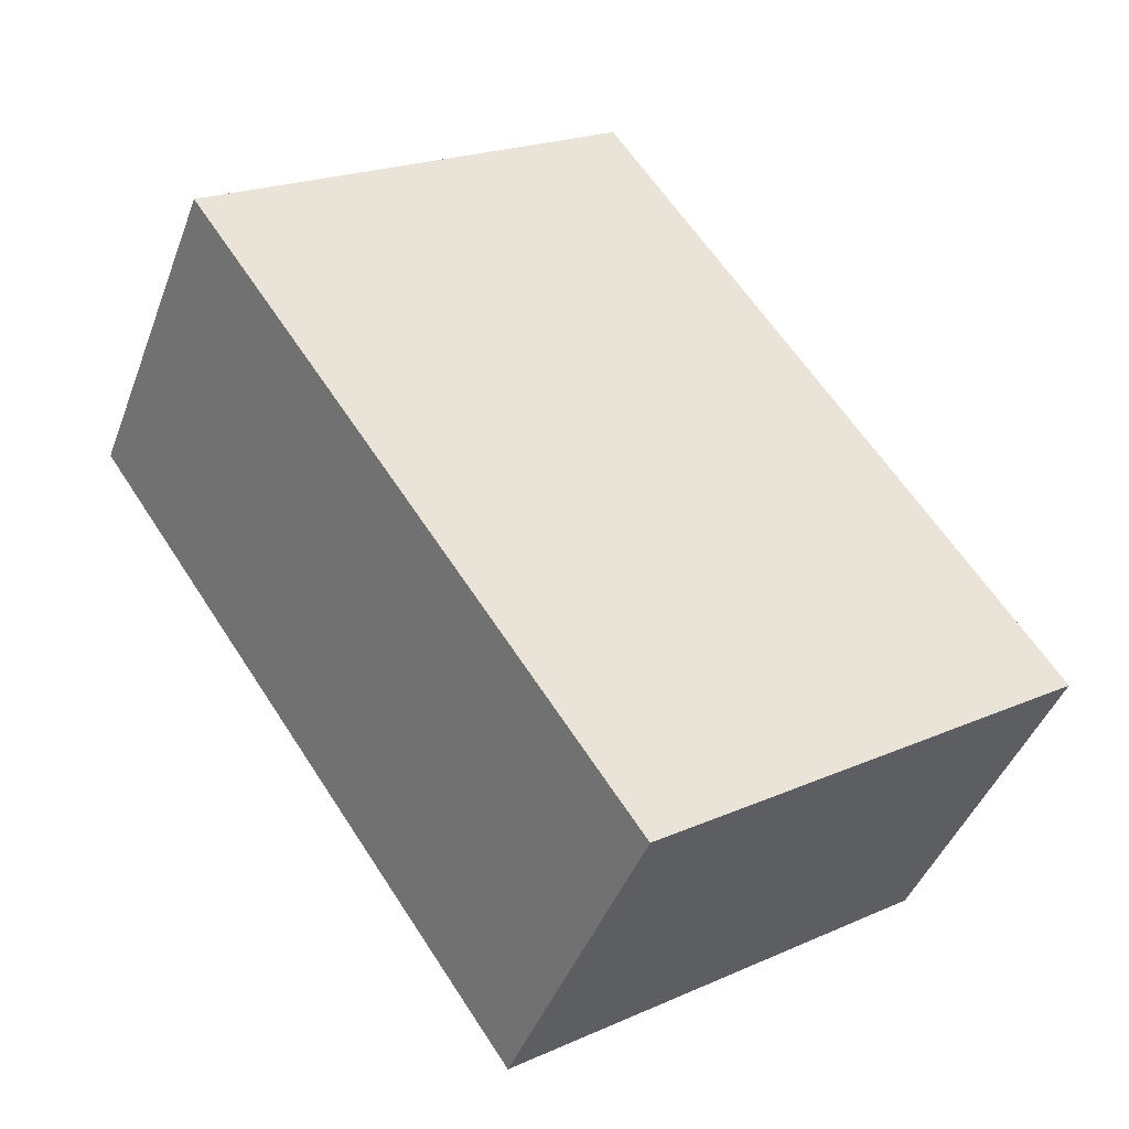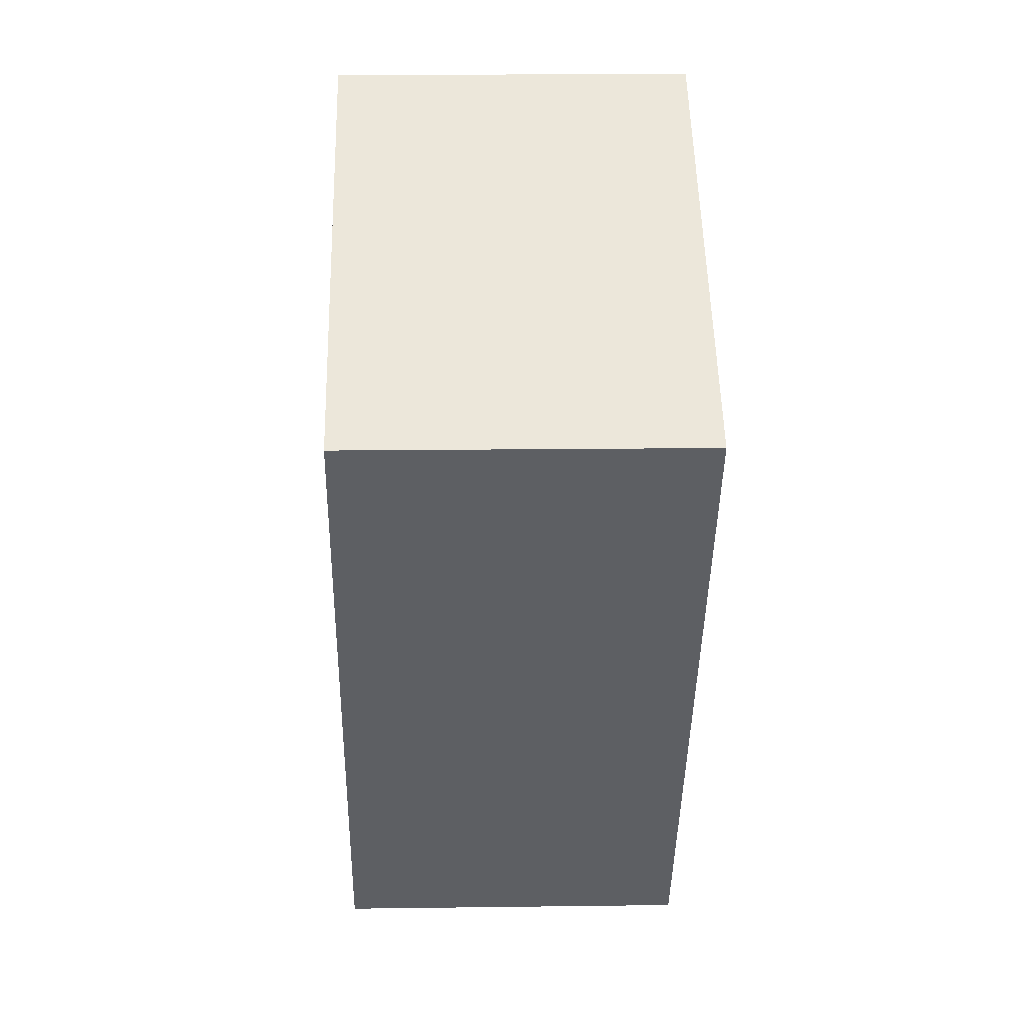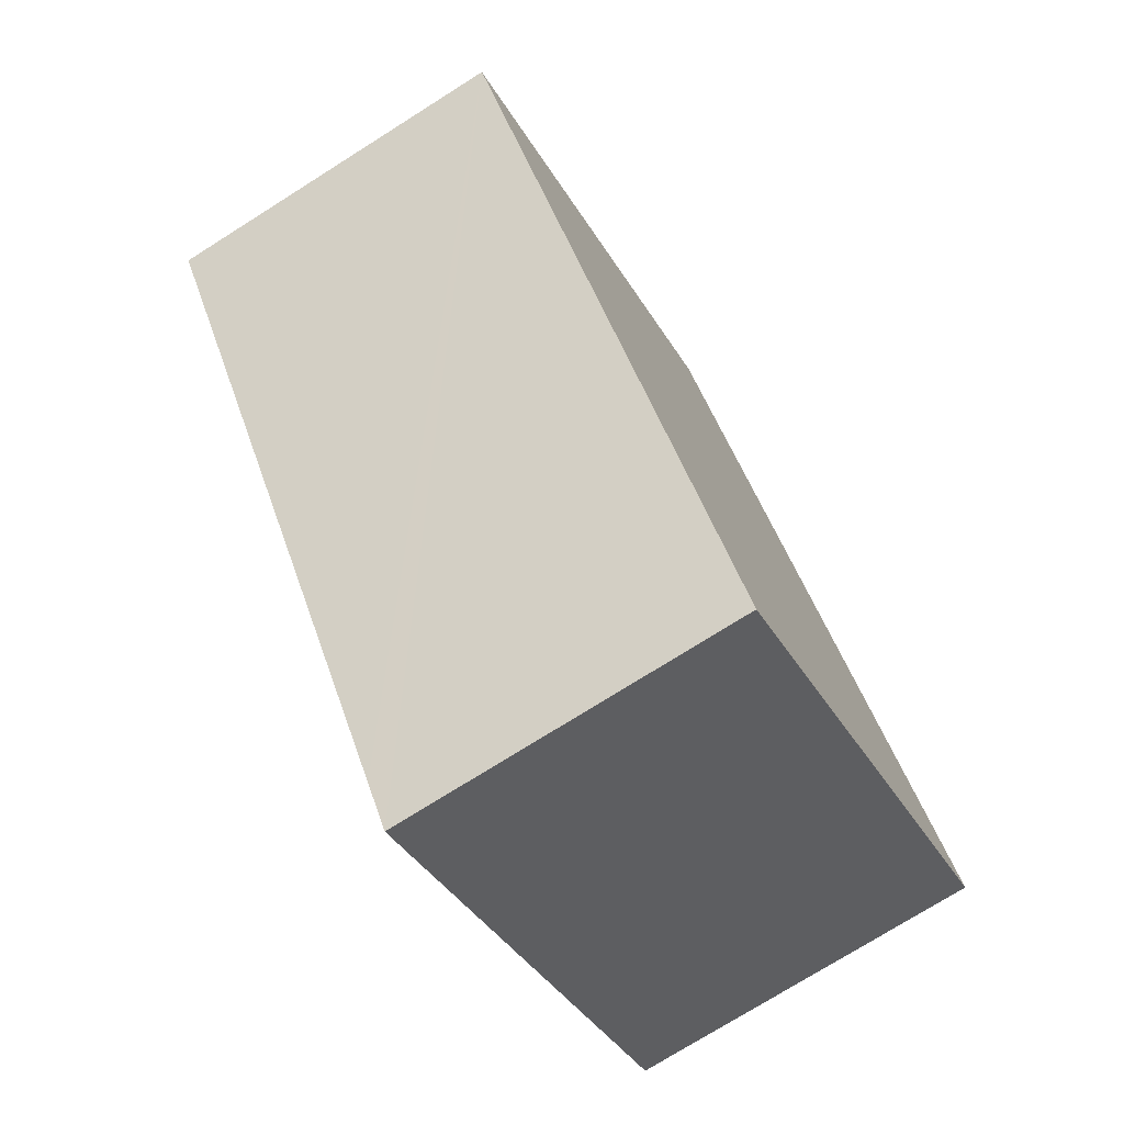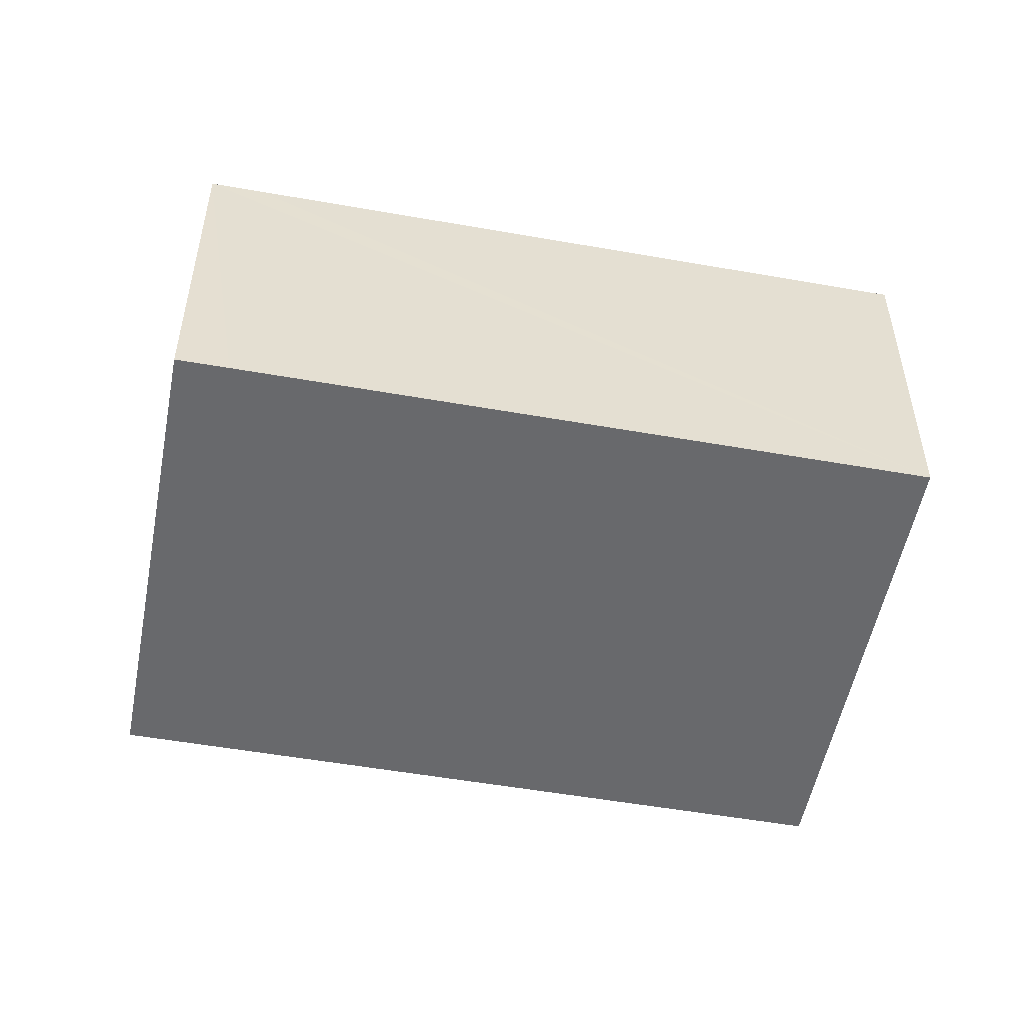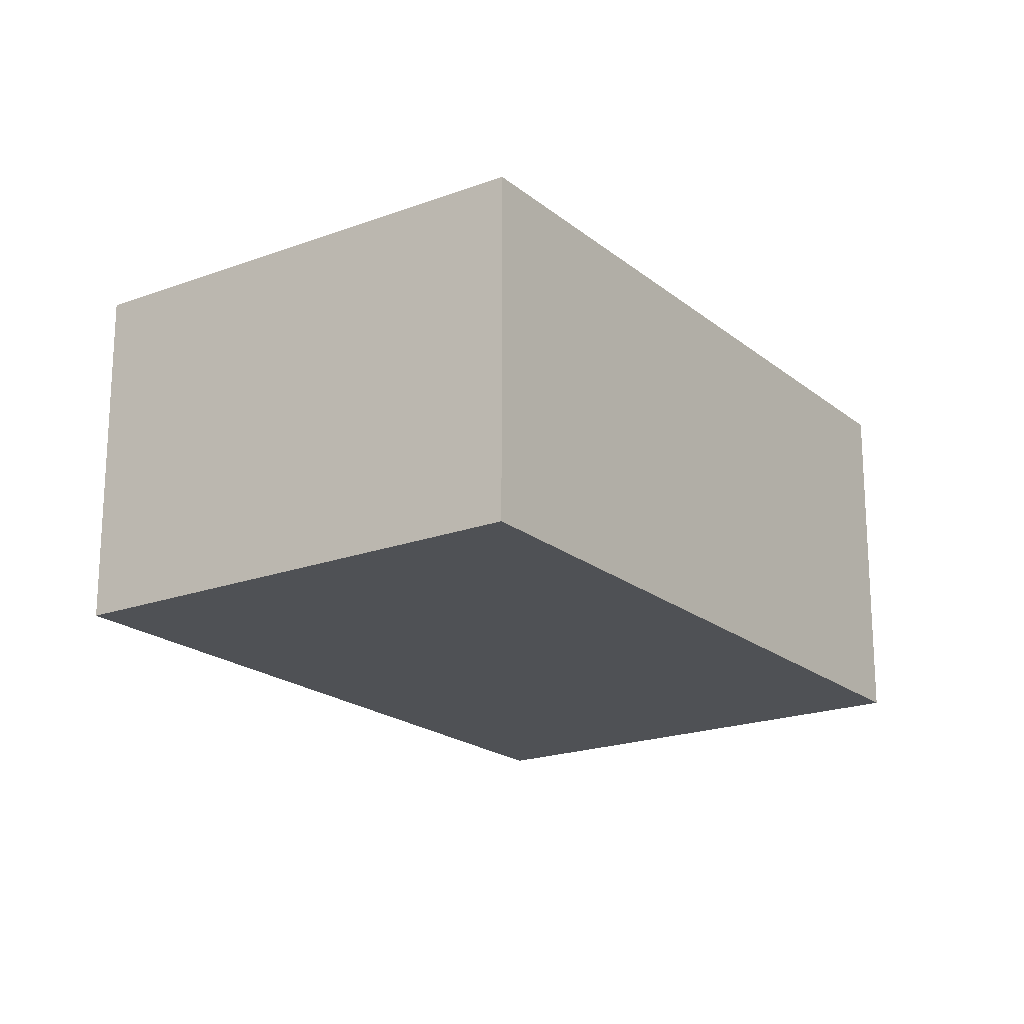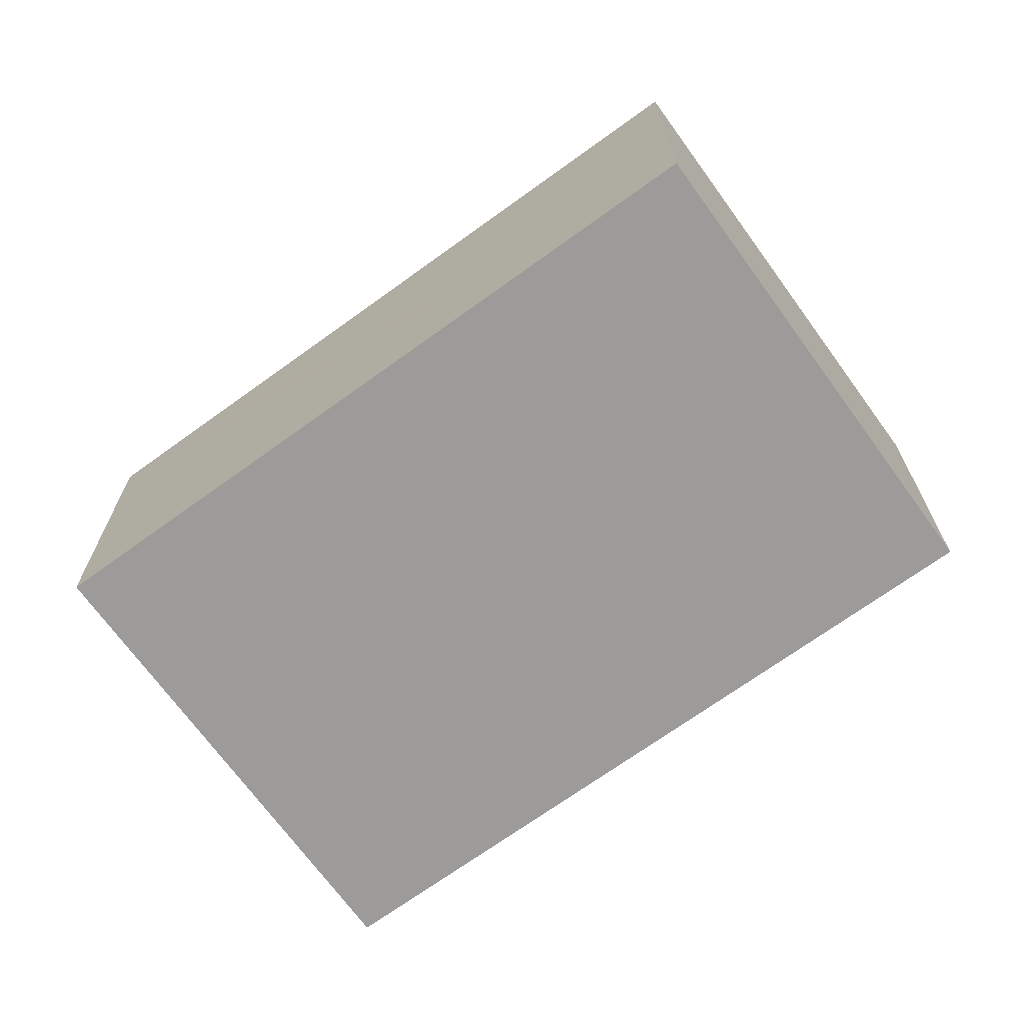
<metadata>
{"format":"obj","ext":"obj","renderer":"f3d","projection":"perspective","resolution":1024,"background":"white","views":[{"elev":-43.5,"azim":-19.8,"up":"+Z"},{"elev":15.1,"azim":-91.6,"up":"+Z"},{"elev":-74.9,"azim":-57.8,"up":"+Z"},{"elev":-52.7,"azim":-135.4,"up":"+Y"},{"elev":-19.9,"azim":-0.0,"up":"+Y"},{"elev":-69.8,"azim":-88.7,"up":"+Y"}]}
</metadata>
<code>
v  3.523 1.447 -1.417
v  0 1.447 8.86e-17
v  1.722 1.447 1.189
v  1.674 1.447 -2.423
v  1.968 1.447 -2.491
v  1.801 1.447 -2.606
v  0 0 0
v  1.722 -7.281e-17 1.189
v  3.523 8.677e-17 -1.417
v  1.968 1.525e-16 -2.491
v  1.801 1.596e-16 -2.606
v  1.674 1.484e-16 -2.423
g defaultobject
f 1 2 3
f 2 1 4
f 4 1 5
f 4 5 6
f 7 3 2
f 3 7 8
f 8 1 3
f 1 8 9
f 9 5 1
f 5 9 10
f 5 10 6
f 6 10 11
f 4 7 2
f 7 4 6
f 7 6 12
f 12 6 11
f 12 8 7
f 8 12 9
f 9 12 11
f 9 11 10

</code>
